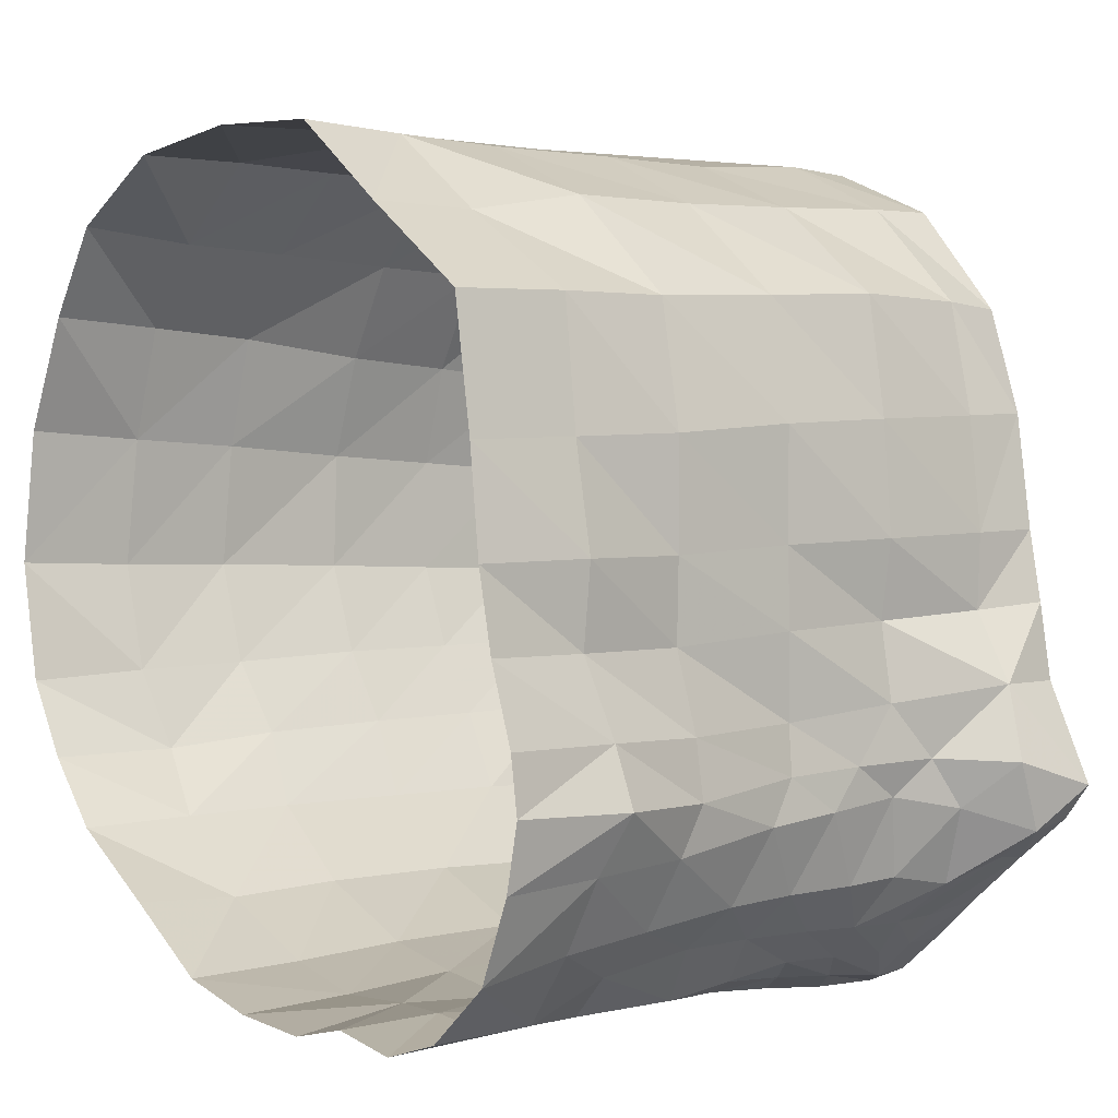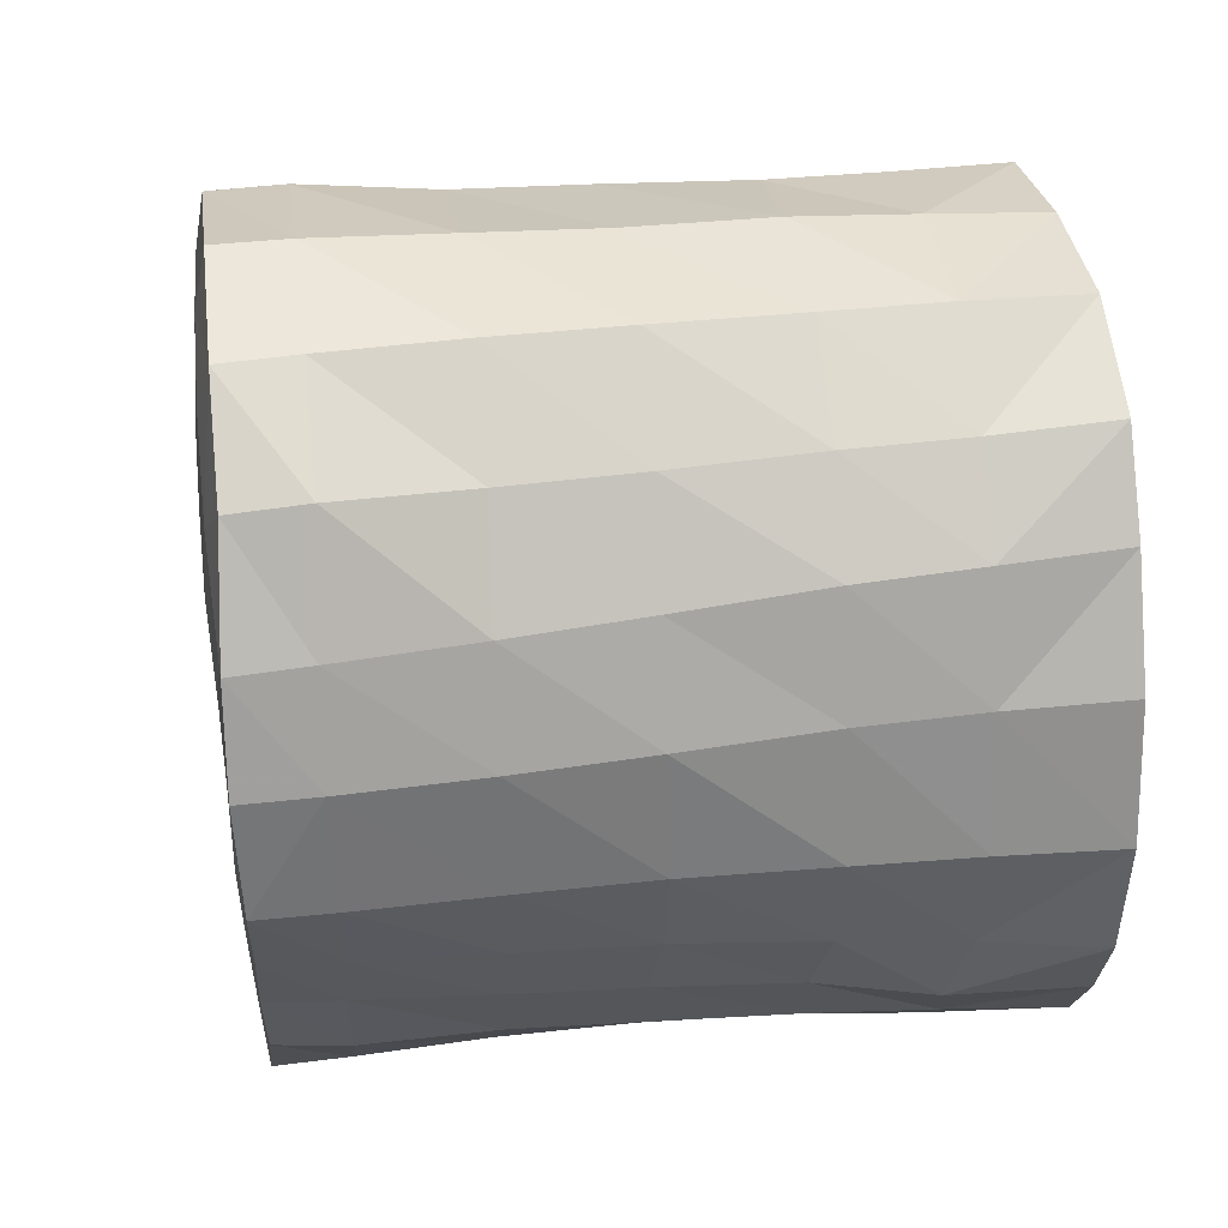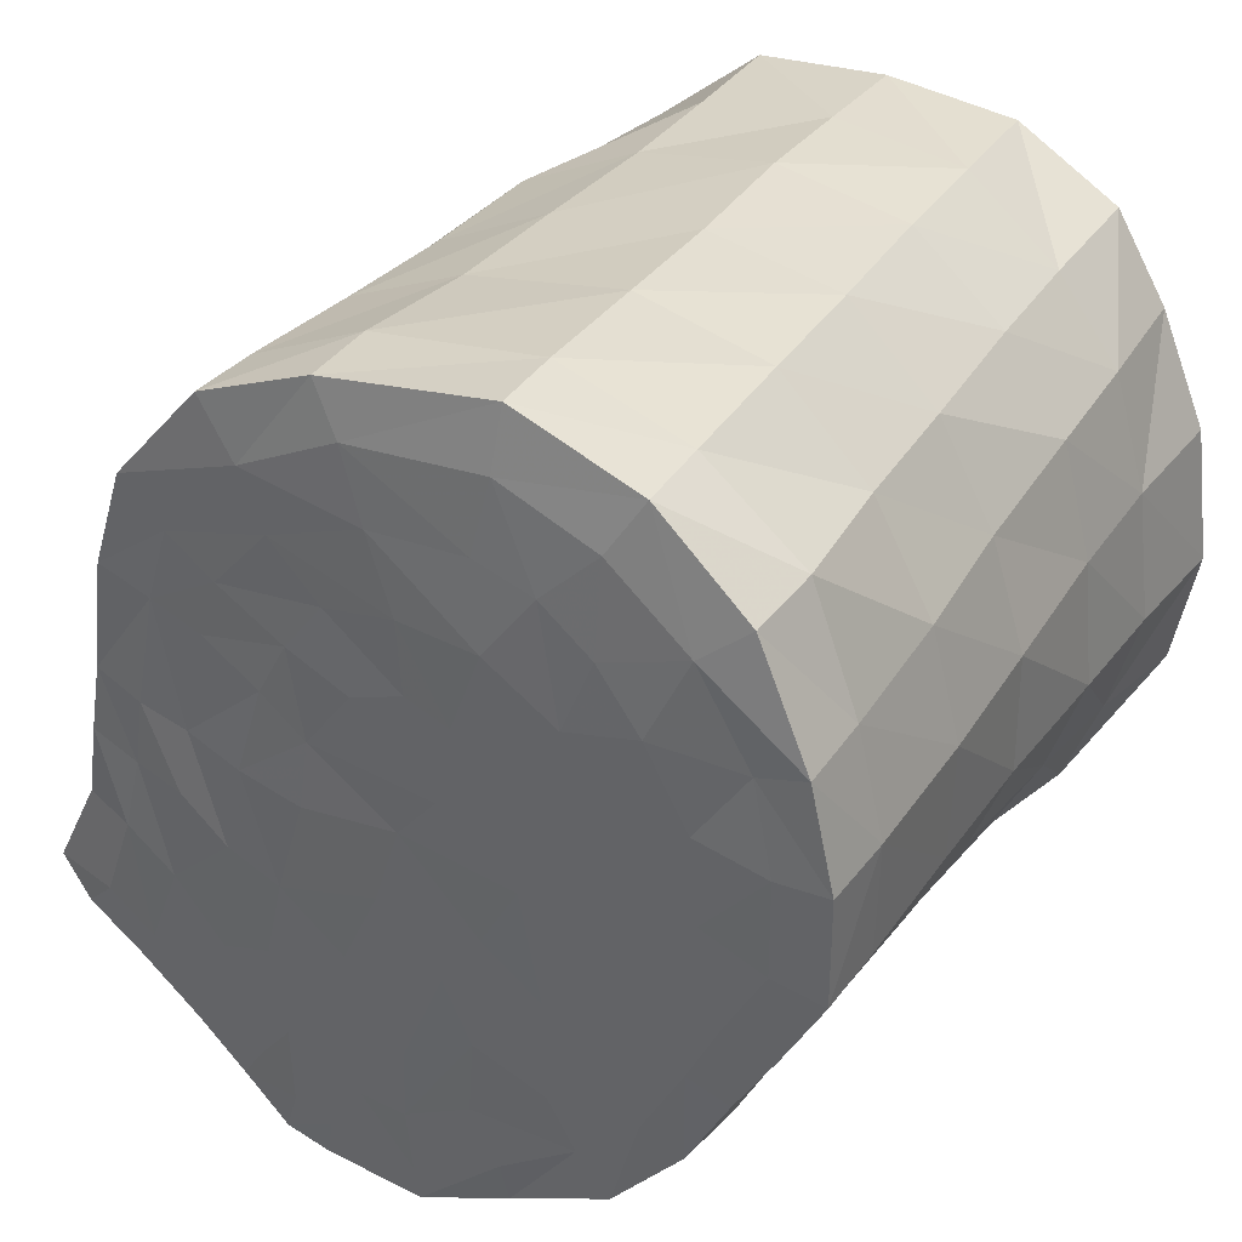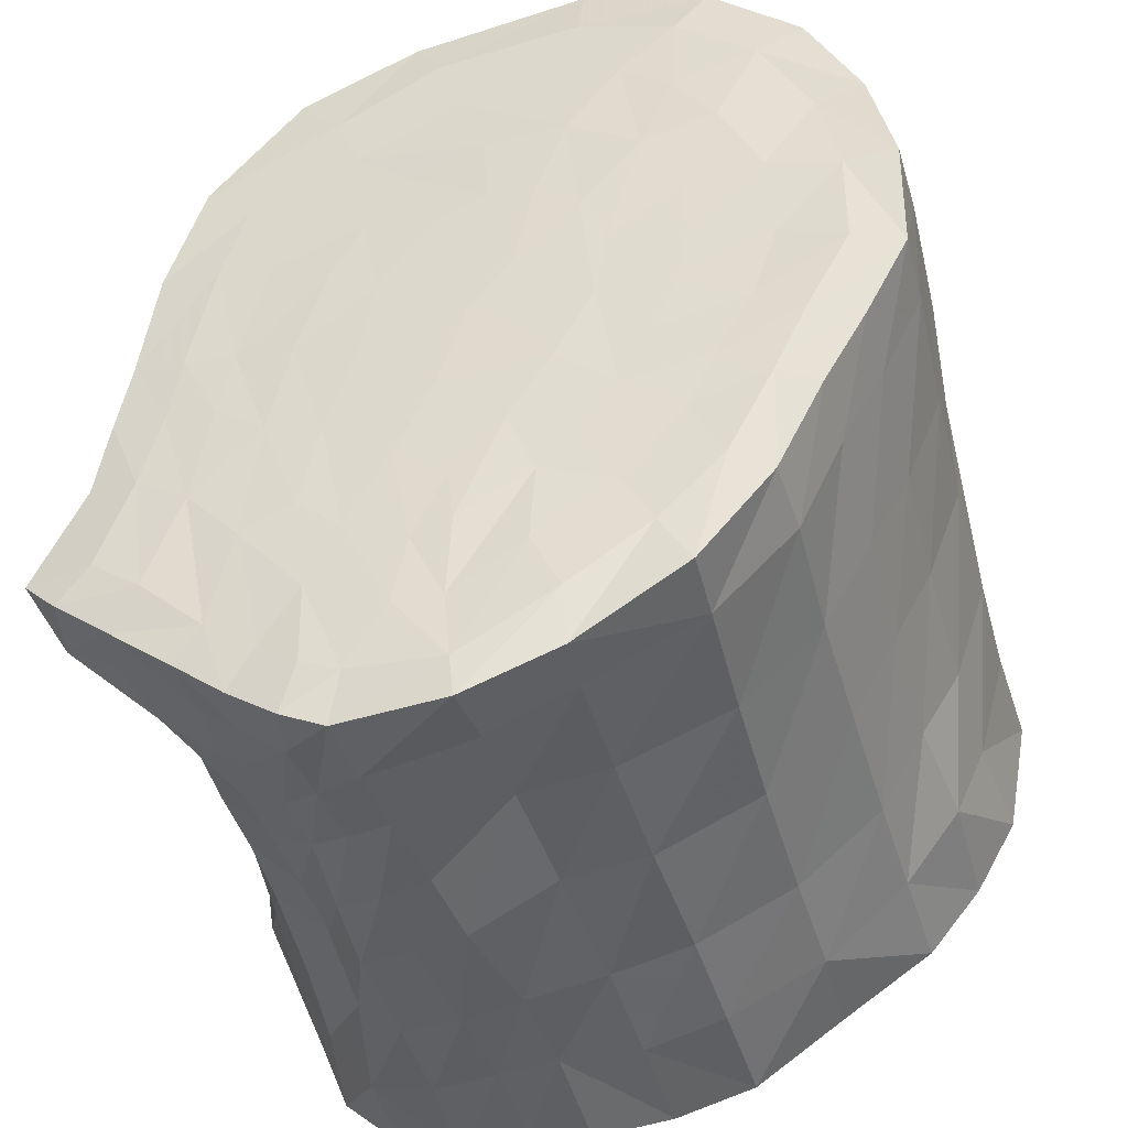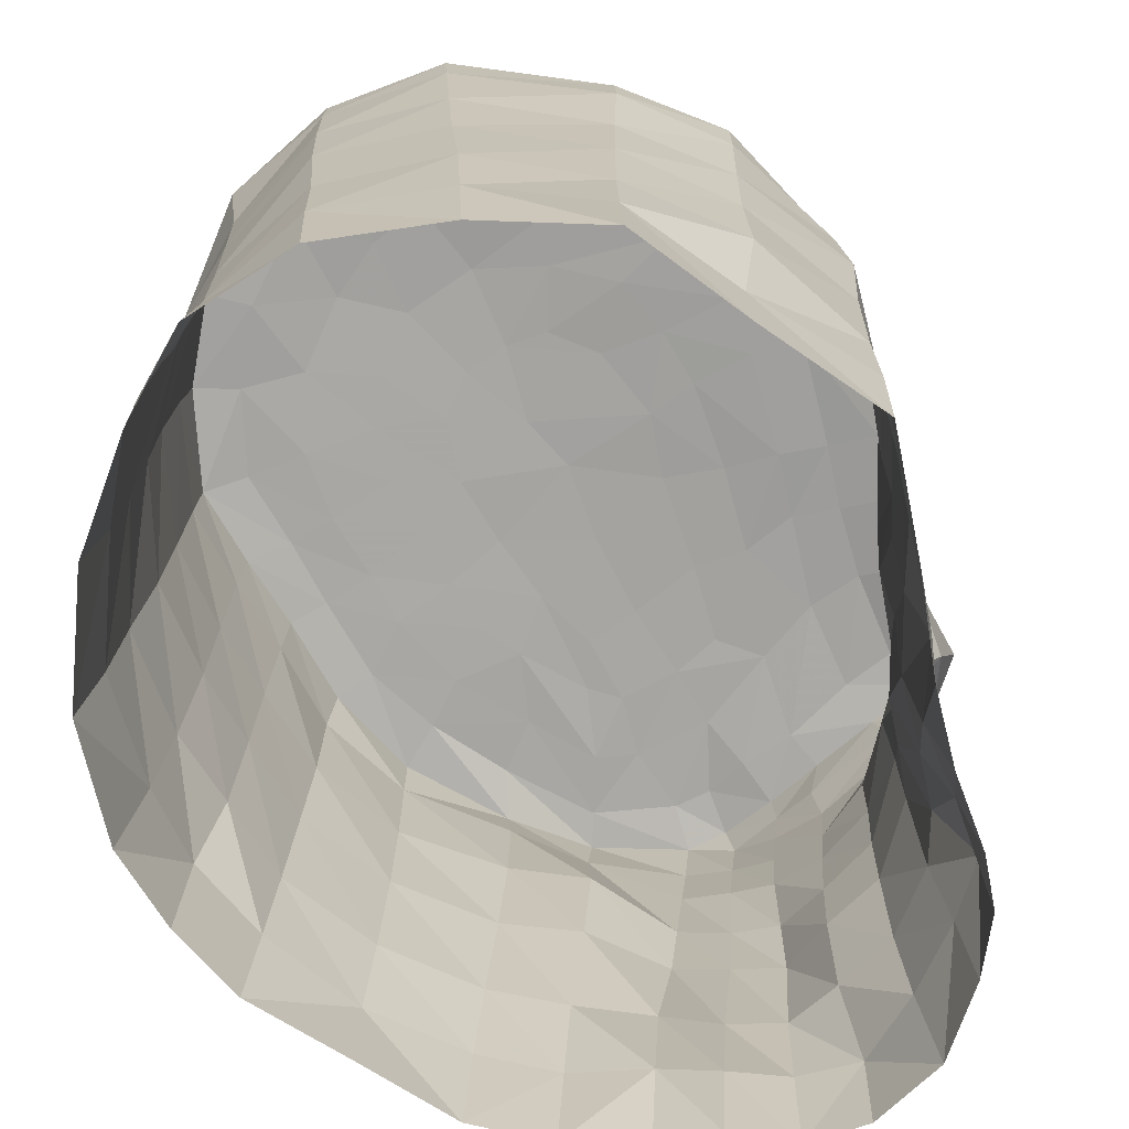
<metadata>
{"format":"obj","ext":"obj","renderer":"f3d","projection":"perspective","resolution":1024,"background":"white","views":[{"elev":-0.5,"azim":48.3,"up":"+Z"},{"elev":32.2,"azim":-98.8,"up":"+Z"},{"elev":35.3,"azim":-149.6,"up":"+Z"},{"elev":-41.9,"azim":-166.7,"up":"+Z"},{"elev":-73.0,"azim":2.7,"up":"+Y"}]}
</metadata>
<code>
v 3.822 7.035 -1.827
v 3.519 7.112 -1.514
v 4.136 6.962 -1.504
v 3.877 6.561 -1.908
v 3.325 7.033 -2.204
v 3.074 7.132 -1.831
v 1.816 7.147 -3.378
v 1.671 7.202 -2.938
v 2.024 7.14 -2.643
v 2.283 7.084 -3.037
v 2.76 7.051 -2.646
v 2.503 7.114 -2.344
v 1.432 7.105 -3.531
v 1.323 7.199 -3.083
v 0.4505 7.188 -3.491
v 0.48 7.231 -3.133
v -0.3882 7.133 -3.116
v -0.3849 7.262 -2.638
v -1.383 7.207 -2.533
v -1.099 7.251 -2.118
v -2.038 7.208 -1.754
v -1.679 7.273 -1.549
v -2.455 7.257 -0.9634
v -2.089 7.31 -0.7818
v -2.841 7.274 -0.2978
v -2.396 7.339 -0.1524
v -2.775 7.364 0.5418
v -3.227 7.311 0.4193
v -3.251 7.364 1.465
v -2.778 7.373 1.436
v -3.033 7.351 2.392
v -2.6 7.352 2.26
v -2.55 7.278 3.409
v -2.142 7.38 3.079
v -1.427 7.364 3.665
v -1.724 7.255 4.148
v -0.5764 7.217 4.524
v -0.5319 7.323 3.976
v 1.006 7.192 4.241
v 0.7483 7.282 3.822
v 2.071 7.163 3.771
v 1.698 7.241 3.307
v 3.67 7.019 -0.5959
v 3.221 7.134 -0.6962
v 3.044 7.127 0.01133
v 3.543 7.042 0.1056
v 2.939 7.132 0.6512
v 3.425 7.042 0.762
v 2.722 7.133 1.725
v 3.278 7.052 1.816
v 2.914 7.13 2.792
v 2.5 7.147 2.425
v 2.741 7.178 -0.9986
v 2.576 7.193 -0.06794
v 2.461 7.166 0.5772
v 2.216 7.18 1.596
v 2.03 7.194 2.15
v 1.48 7.236 2.781
v 0.5451 7.318 3.191
v -0.3683 7.356 3.285
v -0.9203 7.388 3.154
v -1.386 7.407 2.807
v -1.772 7.419 2.295
v -2.138 7.386 1.571
v -2.189 7.352 0.7473
v 0.5301 7.24 -2.538
v 0.9579 7.242 -2.515
v 1.677 7.219 -2.196
v 2.263 7.208 -1.521
v -0.1271 7.272 -2.125
v -0.8491 7.266 -1.655
v -1.375 7.289 -1.012
v -1.625 7.314 -0.5231
v -1.966 7.334 0.07858
v -0.4527 7.402 2.512
v -1.106 7.411 2.11
v 0.2986 7.349 2.52
v 0.9928 7.276 2.339
v -1.418 7.383 1.497
v -1.462 7.365 0.9777
v -1.374 7.346 0.434
v -1.132 7.326 -0.1118
v -0.8473 7.306 -0.6464
v -0.5707 7.287 -1.109
v -0.1796 7.279 -1.404
v 0.4742 7.283 -1.799
v 0.8259 7.259 -1.916
v 1.388 7.247 -1.654
v 1.782 7.247 -1.332
v 2.117 7.227 -0.4046
v 1.927 7.237 0.4463
v 1.657 7.242 1.311
v 1.371 7.256 1.838
v -0.161 7.379 1.743
v -0.5571 7.38 1.496
v 0.2531 7.353 1.866
v -0.7894 7.364 1.049
v -0.6771 7.342 0.3999
v 0.7616 7.315 1.639
v 1.223 7.274 1.018
v 1.316 7.284 0.3621
v -0.3234 7.33 -0.2271
v 0.06345 7.305 -0.8218
v 1.601 7.263 -0.5696
v 0.5282 7.288 -1.317
v 0.9957 7.288 -1.012
v 0.6368 7.309 -0.2387
v 0.3907 7.327 0.5241
v 0.01354 7.35 0.9748
v 3.42 6.619 -2.176
v 3.194 6.142 -2.394
v 2.655 6.56 -2.75
v 2.716 6.053 -2.769
v -1.463 0.7346 -2.543
v -2.329 0.7346 -1.946
v -2.826 0.7346 -1.331
v -3.218 0.7346 -0.6355
v -3.426 0.7346 0.4648
v -3.263 0.7346 1.694
v -2.824 0.7346 2.725
v -2.343 0.7346 3.512
v -1.409 0.7346 4.055
v -0.2224 0.7346 4.171
v 0.9632 0.7346 4.074
v -0.6383 0.7346 -3.127
v 0.1147 0.7346 -3.348
v 0.8772 0.7346 -3.438
v 1.883 6.72 -3.4
v 2.316 6.673 -3.051
v 2.266 6.302 -3.114
v 1.464 0.7346 -3.313
v 2.086 0.7346 -3.451
v 2.658 0.7346 -3.285
v 3.231 0.7346 -2.789
v 3.519 0.7346 -2.073
v 3.639 0.7346 -1.489
v 3.568 0.7346 -0.9903
v 3.194 0.7346 0.4181
v 3.34 0.7346 -0.2954
v 3.09 0.7346 1.366
v 2.909 0.7346 2.537
v 1.892 0.7346 3.314
v -1.415 2.846 -2.501
v -0.5064 2.882 -2.981
v 0.2385 2.877 -3.17
v 0.9961 2.862 -3.304
v 1.574 2.724 -3.342
v 2.123 2.69 -3.336
v 2.556 2.599 -2.956
v 3.04 2.631 -2.54
v 3.35 2.716 -1.934
v 3.412 2.907 -1.495
v 3.318 2.918 -0.9707
v 3.165 2.851 -0.2469
v 3.194 2.842 0.497
v 3.199 2.84 1.488
v 2.948 2.895 2.625
v 2.021 2.823 3.541
v 0.9361 2.817 4.073
v -0.3148 2.882 4.326
v -1.506 2.893 4.117
v -2.338 2.901 3.433
v -2.911 2.919 2.655
v -3.195 2.922 1.621
v -3.305 2.905 0.4601
v -2.984 2.888 -0.4928
v -2.625 3.001 -1.171
v -2.199 2.879 -1.847
v -2.604 6.604 3.48
v -3.043 6.672 2.439
v -3.283 6.684 1.493
v -3.24 6.636 0.4252
v -2.871 6.602 -0.3293
v -2.496 6.604 -1.003
v -2.097 6.545 -1.795
v -1.379 6.538 -2.519
v -0.3406 6.482 -2.981
v 0.4064 6.535 -3.382
v 1.375 6.45 -3.535
v 1.829 6.102 -3.348
v 2.22 5.736 -3.104
v 2.677 5.509 -2.774
v 3.074 5.591 -2.304
v 3.491 5.994 -1.699
v 3.926 6.303 -1.289
v 3.723 6.375 -0.614
v 3.338 6.409 0.03463
v 3.383 6.396 0.7244
v 3.264 6.404 1.771
v 2.989 6.475 2.811
v 2.065 6.497 3.741
v 1.011 6.519 4.257
v -0.5414 6.551 4.514
v -1.709 6.585 4.17
v 3.41 5.706 -1.252
v 3.249 5.379 -1.583
v 3.069 5.028 -2.343
v 2.626 4.952 -2.77
v 2.182 5.157 -3.104
v 1.777 5.47 -3.31
v 1.314 5.783 -3.493
v -1.373 4.144 -2.467
v -2.144 4.166 -1.813
v -2.572 4.264 -1.103
v -2.914 4.196 -0.4124
v -3.245 4.221 0.4522
v -3.241 4.25 1.568
v -2.923 4.245 2.543
v -2.407 4.207 3.415
v -1.606 4.19 4.163
v -0.4105 4.172 4.37
v 0.9544 4.123 4.118
v 2.007 4.117 3.584
v 2.978 4.145 2.712
v 3.24 4.084 1.611
v 3.229 4.084 0.5937
v 3.239 4.093 -0.1291
v 3.189 4.136 -0.8991
v 3.258 4.097 -1.35
v 3.297 3.839 -1.753
v 3.025 3.615 -2.42
v 2.546 3.561 -2.811
v 2.187 3.716 -3.298
v 1.683 3.888 -3.367
v 1.156 4.115 -3.448
v 0.3663 4.163 -3.057
v -0.4123 4.142 -2.926
v -2.466 5.399 3.417
v -3.014 5.448 2.504
v -3.284 5.458 1.533
v -3.237 5.419 0.44
v -2.898 5.391 -0.3734
v -2.542 5.426 -1.057
v -2.097 5.346 -1.785
v -1.364 5.333 -2.475
v -0.3472 5.306 -2.88
v 0.4448 5.353 -3.045
v 1.235 4.943 -3.454
v 1.739 4.674 -3.371
v 2.185 4.431 -3.204
v 2.576 4.251 -2.781
v 3.031 4.316 -2.371
v 3.283 4.603 -1.671
v 3.287 4.9 -1.295
v 3.331 5.267 -0.7653
v 3.232 5.248 -0.05348
v 3.361 5.229 0.6593
v 3.278 5.235 1.694
v 3.052 5.298 2.802
v 2.031 5.299 3.656
v 0.969 5.315 4.146
v -0.4755 5.353 4.441
v -1.665 5.378 4.182
v -1.476 1.77 -2.576
v -2.259 1.805 -1.892
v -2.794 1.955 -1.294
v -3.069 1.807 -0.5516
v -3.341 1.814 0.4544
v -3.191 1.826 1.649
v -2.878 1.826 2.695
v -2.303 1.817 3.435
v -1.464 1.812 4.103
v -0.2687 1.807 4.253
v 0.9472 1.758 4.067
v 1.885 1.762 3.333
v 2.945 1.836 2.591
v 3.124 1.787 1.425
v 3.295 1.788 0.4643
v 3.214 1.789 -0.2779
v 3.483 1.877 -0.9717
v 3.68 1.889 -1.496
v 3.448 1.726 -2.008
v 3.104 1.707 -2.641
v 2.686 1.709 -3.234
v 2.099 1.737 -3.366
v 1.52 1.704 -3.268
v 0.9405 1.792 -3.263
v 0.1732 1.806 -3.276
v -0.5789 1.826 -3.069
f 1 2 3
f 3 4 1
f 6 2 1 5
f 10 7 8 9
f 12 11 10 9
f 12 6 5 11
f 7 13 14 8
f 16 14 13 15
f 15 17 18 16
f 20 18 17 19
f 19 21 22 20
f 21 23 24 22
f 24 23 25 26
f 28 27 26 25
f 30 27 28 29
f 29 31 32 30
f 31 33 34 32
f 36 35 34 33
f 36 37 38 35
f 37 39 40 38
f 39 41 42 40
f 44 43 3 2
f 46 43 44 45
f 48 46 45 47
f 48 47 49 50
f 52 51 50 49
f 51 52 42 41
f 6 53 44 2
f 53 54 45 44
f 47 45 54 55
f 49 47 55 56
f 49 56 57 52
f 52 57 58 42
f 42 58 59 40
f 60 38 40 59
f 61 35 38 60
f 35 61 62 34
f 34 62 63 32
f 32 63 64 30
f 30 64 65 27
f 67 14 16 66
f 68 8 14 67
f 8 68 9
f 69 12 9 68
f 53 6 12 69
f 16 18 70 66
f 70 18 20 71
f 71 20 22 72
f 72 22 24 73
f 73 24 26 74
f 27 65 74 26
f 76 62 61 75
f 75 61 60
f 76 63 62
f 59 77 75 60
f 77 59 58 78
f 79 64 63 76
f 80 65 64 79
f 81 74 65 80
f 82 73 74 81
f 73 82 83 72
f 72 83 84 71
f 85 70 71 84
f 66 70 85 86
f 87 67 66 86
f 88 68 67 87
f 88 89 69 68
f 53 69 90 54
f 55 54 90 91
f 55 91 92 56
f 56 92 93 57
f 57 93 78 58
f 75 94 95 76
f 94 75 77 96
f 97 79 76 95
f 98 81 80 97
f 79 97 80
f 78 99 96 77
f 100 99 93 92
f 99 78 93
f 100 92 91 101
f 98 102 83 82
f 98 82 81
f 83 102 103 84
f 91 90 104 101
f 86 85 103 105
f 90 69 89 104
f 104 89 88 106
f 87 105 106 88
f 86 105 87
f 103 85 84
f 104 106 107 101
f 107 106 105 103
f 101 107 108 100
f 107 103 102 108
f 98 109 108 102
f 100 108 109 99
f 99 109 94 96
f 98 97 95 109
f 94 109 95
f 4 110 5 1
f 4 111 110
f 113 112 110 111
f 254 255 168 143
f 255 256 167 168
f 256 257 166 167
f 257 258 165 166
f 164 165 258 259
f 259 260 163 164
f 261 262 161 162
f 262 263 160 161
f 263 264 159 160
f 260 261 162 163
f 143 144 279 254
f 278 279 144 145
f 277 278 145 146
f 128 13 7
f 128 129 130
f 129 128 7 10
f 113 130 129 112
f 129 10 11 112
f 112 11 5 110
f 276 277 146 147
f 147 148 275 276
f 149 150 273 274
f 272 273 150 151
f 271 272 151 152
f 270 271 152 153
f 154 155 268 269
f 153 154 269 270
f 155 156 267 268
f 266 267 156 157
f 265 266 157 158
f 264 265 158 159
f 274 275 148 149
f 201 178 179
f 200 201 179 180
f 180 181 199 200
f 198 199 181 182
f 182 183 197 198
f 196 197 183 184
f 195 196 184 185
f 186 195 185
f 170 169 33 31
f 171 170 31 29
f 28 172 171 29
f 173 172 28 25
f 174 173 25 23
f 175 174 23 21
f 176 175 21 19
f 17 177 176 19
f 178 177 17 15
f 179 178 15 13
f 180 179 13 128
f 128 130 181 180
f 182 181 130 113
f 111 183 182 113
f 184 183 111 4
f 185 184 4 3
f 186 185 3 43
f 46 187 186 43
f 48 188 187 46
f 50 189 188 48
f 190 189 50 51
f 191 190 51 41
f 192 191 41 39
f 193 192 39 37
f 194 193 37 36
f 169 194 36 33
f 202 203 234 235
f 203 204 233 234
f 204 205 232 233
f 205 206 231 232
f 230 231 206 207
f 207 208 229 230
f 208 209 228 229
f 209 210 253 228
f 210 211 252 253
f 211 212 251 252
f 212 213 250 251
f 213 214 249 250
f 214 215 248 249
f 247 248 215 216
f 246 247 216 217
f 245 246 217 218
f 218 219 244 245
f 219 220 243 244
f 220 221 242 243
f 241 242 221 222
f 222 223 240 241
f 239 240 223 224
f 224 225 238 239
f 225 226 237 238
f 226 227 236 237
f 235 236 227 202
f 143 168 203 202
f 168 167 204 203
f 167 166 205 204
f 166 165 206 205
f 207 206 165 164
f 164 163 208 207
f 163 162 209 208
f 162 161 210 209
f 161 160 211 210
f 160 159 212 211
f 159 158 213 212
f 158 157 214 213
f 157 156 215 214
f 216 215 156 155
f 217 216 155 154
f 218 217 154 153
f 153 152 219 218
f 152 151 220 219
f 151 150 221 220
f 222 221 150 149
f 149 148 223 222
f 224 223 148 147
f 147 146 225 224
f 146 145 226 225
f 145 144 227 226
f 202 227 144 143
f 229 228 169 170
f 230 229 170 171
f 171 172 231 230
f 232 231 172 173
f 233 232 173 174
f 234 233 174 175
f 235 234 175 176
f 176 177 236 235
f 237 236 177 178
f 238 237 178 201
f 239 238 201 200
f 200 199 240 239
f 241 240 199 198
f 198 197 242 241
f 243 242 197 196
f 244 243 196 195
f 245 244 195 186
f 186 187 246 245
f 187 188 247 246
f 188 189 248 247
f 249 248 189 190
f 250 249 190 191
f 251 250 191 192
f 252 251 192 193
f 253 252 193 194
f 228 253 194 169
f 115 255 254 114
f 116 256 255 115
f 117 257 256 116
f 118 258 257 117
f 259 258 118 119
f 120 260 259 119
f 121 261 260 120
f 122 262 261 121
f 123 263 262 122
f 124 264 263 123
f 142 265 264 124
f 141 266 265 142
f 140 267 266 141
f 268 267 140 138
f 269 268 138 139
f 270 269 139 137
f 136 271 270 137
f 135 272 271 136
f 134 273 272 135
f 274 273 134 133
f 132 275 274 133
f 276 275 132 131
f 131 127 277 276
f 126 278 277 127
f 125 279 278 126
f 254 279 125 114

</code>
